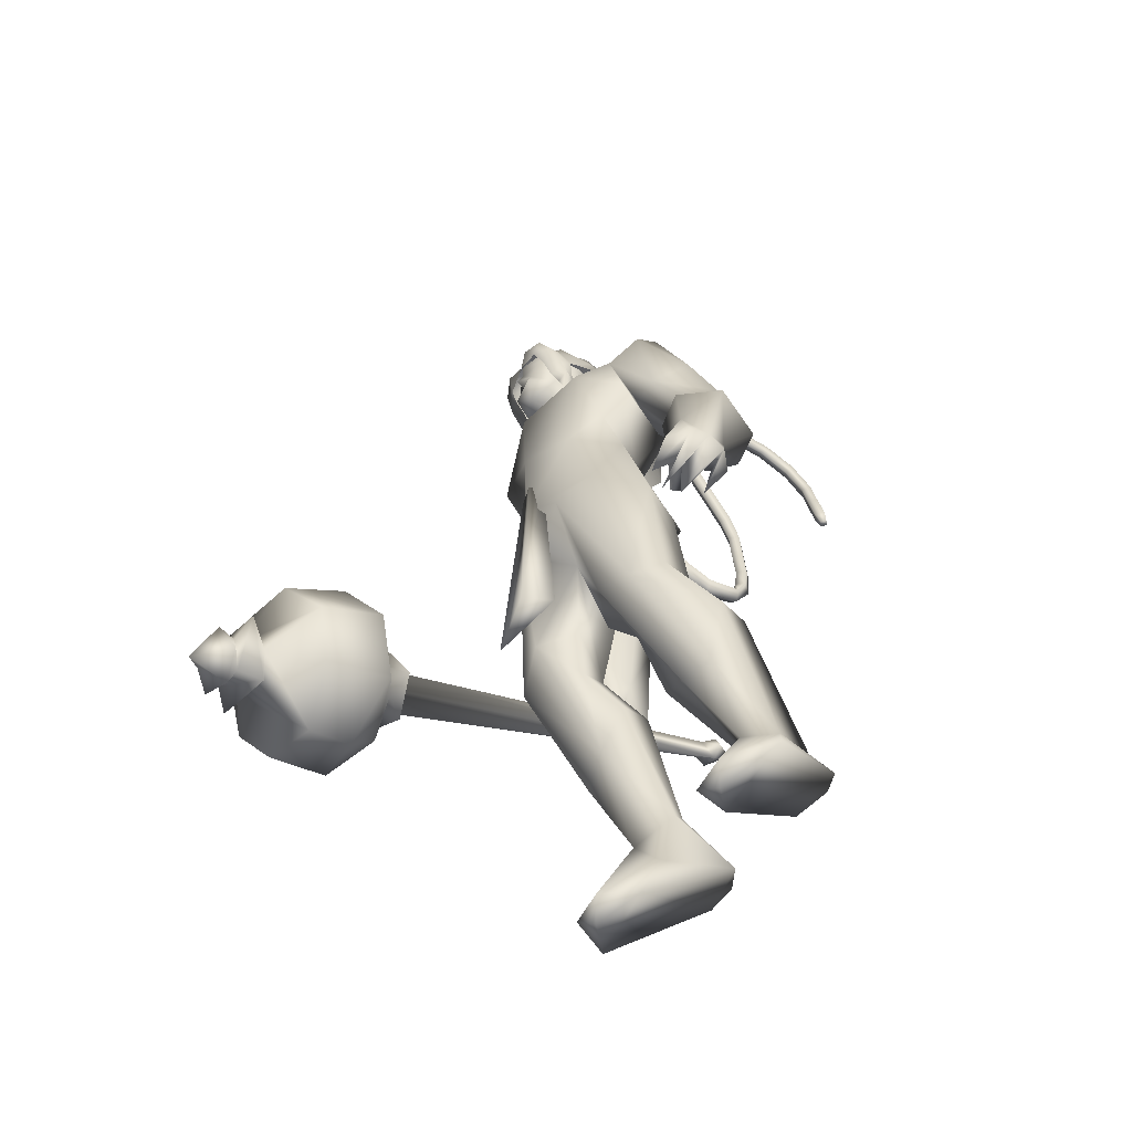
<metadata>
{"format":"obj","ext":"obj","renderer":"f3d","projection":"perspective","resolution":1024,"background":"white","views":[{"elev":-62.7,"azim":148.7,"up":"+Z"}]}
</metadata>
<code>
o body_mesh15-geometry.001
v -0.6915 -0.1683 1.405
v -0.3859 -0.06248 1.768
v -0.638 -0.1389 1.351
v -0.5596 -0.1566 1.957
v -0.584 -0.348 1.97
v -0.368 -0.1656 2.073
v -0.3853 -0.3319 2.098
v -0.2335 -0.4069 2.076
v -0.4281 -0.4452 1.862
v -0.9201 -0.2202 1.213
v -0.3731 -0.1978 1.63
v -0.2556 -0.1204 1.978
v -0.0785 -0.1799 2.11
v -0.1901 -0.04389 2.112
v -0.4488 -0.2706 2.727
v -0.4009 -0.07957 2.556
v -0.5351 -0.1841 2.843
v -0.4864 0.01732 2.801
v -0.4101 0.0134 3.111
v -0.5084 0.2228 2.84
v -0.3102 0.2175 3.246
v -0.1914 0.3063 3.163
v -0.3338 -0.204 3.231
v -0.2246 -0.3 3.165
v -0.2534 -0.4156 2.644
v -0.1247 -0.3402 2.009
v -0.4075 -0.3435 1.593
v -0.6762 -0.3217 1.277
v -0.5434 -0.2693 1.24
v -0.8961 -0.319 1.183
v -0.5609 -0.5101 0.9147
v -0.5175 -0.1979 0.8684
v -0.4226 -0.3335 0.7793
v -0.3762 -0.2569 0.8271
v -0.3863 -0.3968 0.8409
v -0.5967 -0.1854 1.102
v -0.0684 -0.2902 2.788
v 0.01598 -0.1549 2.716
v -0.1555 -0.001721 2.555
v -0.0226 -0.009407 2.62
v 0.07494 -0.01401 2.821
v -0.02413 -0.2039 3.237
v 0.08702 -0.01413 3.274
v -0.127 -0.3116 3.352
v -0.4167 0.01369 3.413
v -0.09173 0.3052 3.353
v -0.1341 0.4057 3.544
v -0.4677 0.3465 3.681
v -0.3684 0.3155 3.462
v -0.4846 0.4238 3.546
v -0.4134 0.4949 3.799
v -0.4913 0.5336 3.535
v -0.2313 0.5407 3.843
v -0.2323 0.3532 3.886
v -0.3934 0.3449 3.826
v -0.2094 0.1038 4.06
v -0.2613 0.00537 4.069
v -0.418 0.01377 3.772
v -0.5026 -0.311 3.688
v -0.183 -0.4058 3.542
v -0.000434 -0.3273 3.602
v -0.002446 0.1879 3.237
v -0.04049 0.2777 2.748
v 0.02456 0.1304 2.699
v -0.3508 0.008568 2.615
v -0.4078 0.09779 2.567
v -0.4205 0.2958 2.736
v 0.03609 0.3066 3.607
v 0.1 -0.01494 3.671
v -0.1199 -0.4108 3.687
v -0.0259 -0.007685 3.823
v -0.1845 -0.541 3.742
v -0.1099 -0.1494 3.864
v -0.2648 -0.3446 3.884
v -0.2201 -0.09856 4.059
v -0.4237 -0.3179 3.83
v -0.08838 -0.1204 4.027
v -0.01033 -0.008448 3.944
v -0.07587 0.1116 4.026
v 0.01739 0.1065 3.992
v -0.0971 0.1325 4.202
v -0.05094 0.137 4.188
v -0.2548 0.05246 4.226
v -0.09441 0.1423 3.863
v -0.07487 0.4025 3.694
v -0.2045 0.4144 3.398
v -0.1971 0.5339 3.385
v -0.4821 0.416 3.217
v -0.3296 0.4743 3.184
v -0.4593 0.4087 3.025
v -0.5731 0.468 3.382
v -0.5974 0.5291 3.019
v -0.594 0.6546 3.072
v -0.3818 0.7508 3.074
v -0.4173 0.6763 3.268
v -0.3306 0.6172 3.555
v -0.1336 0.5407 3.757
v -0.3112 0.6027 3.211
v -0.2497 0.505 3.046
v -0.2284 0.6397 3.061
v -0.3567 0.5071 2.753
v -0.3779 0.6156 2.547
v -0.4086 0.6766 2.707
v -0.2239 0.5551 2.711
v -0.4085 0.6789 2.466
v -0.3551 0.7395 2.494
v -0.2841 0.7531 2.521
v -0.1951 0.6993 2.665
v -0.3464 0.4592 2.618
v -0.2616 0.503 2.455
v -0.2647 0.5893 2.583
v -0.1395 0.5602 2.388
v -0.2051 0.7404 2.507
v -0.2651 0.5638 2.331
v -0.2899 0.6647 2.377
v -0.1253 0.6764 2.452
v -0.2208 0.6617 2.384
v -0.1928 0.5424 2.325
v -0.355 0.5852 2.378
v -0.2209 -0.09338 4.222
v 0.006229 -0.1227 3.987
v 0.06851 -0.007908 3.936
v 0.1201 0.04292 4.004
v 0.1071 -0.07235 4.004
v 0.06949 -0.1218 4.159
v -0.111 -0.1427 4.164
v 0.07726 -0.0442 4.101
v 0.1021 0.04113 4.065
v 0.08217 0.09565 4.16
v 0.07825 0.0937 4.265
v 0.1147 -0.01401 4.269
v 0.06684 -0.118 4.266
v 0.1165 -0.01646 4.161
v 0.1433 -0.01654 4.077
v -0.1037 -0.1377 4.202
v -0.4335 -0.2869 3.483
v -0.3035 -0.4025 3.391
v -0.4456 -0.4645 3.817
v -0.5818 -0.4679 3.582
v -0.6773 -0.4179 3.459
v -0.6198 -0.3707 3.278
v -0.3189 -0.5221 3.377
v -0.5761 -0.6377 3.312
v -0.4794 -0.575 3.229
v -0.6149 -0.7124 3.106
v -0.7954 -0.5934 3.189
v -0.8091 -0.4665 3.142
v -0.6687 -0.363 3.082
v -0.4189 -0.5922 3.574
v -0.2703 -0.5313 3.836
v -0.49 -0.445 3.205
v -0.48 -0.4825 3.019
v -0.47 -0.6189 3.027
v -0.8027 -0.633 2.786
v -0.6967 -0.4652 2.782
v -0.5829 -0.5436 2.692
v -0.5952 -0.6489 2.728
v -0.7815 -0.7216 2.566
v -0.8556 -0.7043 2.575
v -0.9125 -0.6406 2.572
v -0.8453 -0.5776 2.625
v -0.753 -0.575 2.605
v -0.6753 -0.5658 2.59
v -0.6591 -0.6879 2.466
v -0.7195 -0.7172 2.52
v -0.8476 -0.6355 2.438
v -0.8409 -0.5371 2.381
v -0.6474 -0.4975 2.452
v -0.7082 -0.5415 2.367
v -0.7787 -0.521 2.342
v -0.7832 -0.6371 2.412
v -0.9 -0.5517 2.465
v -0.4493 0.1695 2.086
v -0.4439 0.3368 2.109
v -0.2241 0.4223 2.594
v -0.1875 0.312 2.001
v -0.1493 0.1514 2.099
v -0.2738 0.02792 2.116
v -0.347 0.109 1.985
v -0.6473 0.1769 1.978
v -0.4946 0.06045 1.785
v -0.798 0.1913 1.483
v -0.7477 0.1548 1.42
v -0.957 0.1333 1.24
v -1.012 0.2519 1.285
v -0.9779 0.3445 1.253
v -0.6189 0.17 0.9557
v -0.6358 0.4872 0.9795
v -0.5133 0.2904 0.8574
v -0.4716 0.3547 0.9144
v -0.7662 0.3353 1.35
v -0.6497 0.3699 1.987
v -0.4909 0.4475 1.87
v -0.2904 0.3944 2.068
v -0.4731 0.1908 1.662
v -0.4968 0.3396 1.62
v -0.6417 0.2689 1.309
v -0.6978 0.1808 1.189
v -0.4734 0.2138 0.9107
v -0.8586 -0.1116 1.155
v 0.08055 0.009493 2.997
v 0.06319 -0.06351 2.987
v 0.14 0.08682 1.86
v 0.1048 -0.1173 1.81
v 0.02499 0.03276 2.999
v 0.03032 0.1425 1.861
f 1 2 3
f 4 2 1
f 4 5 6
f 6 5 7
f 5 8 7
f 5 9 8
f 4 1 5
f 5 1 10
f 2 11 3
f 12 11 2
f 12 13 11
f 12 14 13
f 6 14 12
f 15 6 7
f 15 16 6
f 16 15 17
f 17 15 25
f 15 7 25
f 7 8 25
f 9 26 8
f 9 27 26
f 28 27 9
f 28 29 27
f 30 31 28
f 32 31 30
f 32 33 31
f 32 34 33
f 34 29 35
f 36 29 34
f 28 35 29
f 35 28 31
f 31 33 35
f 34 35 33
f 3 29 36
f 11 29 3
f 27 29 11
f 26 27 11
f 26 11 13
f 25 8 26
f 25 26 37
f 38 37 26
f 40 38 39
f 41 38 40
f 37 38 41
f 24 42 44
f 23 24 44
f 45 19 23
f 45 21 19
f 21 47 46
f 48 47 21
f 48 49 47
f 48 50 49
f 51 50 48
f 51 52 50
f 53 51 54
f 51 55 54
f 55 51 48
f 55 57 56
f 57 55 58
f 55 48 58
f 58 48 45
f 48 21 45
f 59 45 23
f 23 44 60
f 60 44 61
f 61 44 42
f 61 42 43
f 43 41 62
f 43 42 41
f 63 41 64
f 41 40 64
f 64 40 39
f 65 66 39
f 66 65 18
f 18 65 16
f 65 39 16
f 39 38 13
f 38 26 13
f 39 13 14
f 6 39 14
f 16 39 6
f 18 16 17
f 20 175 67
f 21 46 22
f 22 46 62
f 68 62 46
f 68 43 62
f 69 43 68
f 69 61 43
f 60 61 70
f 69 70 61
f 71 70 69
f 71 72 70
f 73 72 71
f 73 74 72
f 75 74 73
f 75 76 74
f 76 58 59
f 57 58 76
f 57 76 75
f 75 73 77
f 77 73 71
f 77 71 78
f 79 78 71
f 79 80 78
f 81 82 79
f 56 81 79
f 83 81 56
f 83 56 57
f 56 79 84
f 79 71 84
f 84 71 97
f 71 85 97
f 71 69 85
f 85 69 68
f 47 85 68
f 86 85 47
f 85 86 87
f 88 89 86
f 88 90 89
f 91 90 88
f 92 90 91
f 91 93 92
f 93 52 95
f 52 93 91
f 91 88 49
f 88 86 49
f 49 86 47
f 91 49 50
f 50 52 91
f 52 96 95
f 52 51 96
f 51 53 96
f 96 53 97
f 97 53 54
f 97 54 84
f 56 84 54
f 54 55 56
f 85 87 97
f 96 97 87
f 95 96 87
f 87 86 89
f 87 89 98
f 98 89 99
f 90 99 89
f 94 98 100
f 95 98 94
f 95 87 98
f 93 95 94
f 98 99 100
f 90 101 99
f 92 101 90
f 92 102 101
f 92 103 102
f 93 103 92
f 93 94 103
f 100 99 104
f 101 104 99
f 102 103 105
f 103 106 105
f 103 107 106
f 103 94 107
f 94 108 107
f 94 100 108
f 100 104 108
f 109 110 104
f 111 110 109
f 104 110 111
f 108 104 111
f 108 111 112
f 111 113 112
f 102 111 101
f 106 111 102
f 111 106 114
f 106 115 114
f 106 107 115
f 107 108 113
f 113 108 116
f 108 112 116
f 113 116 112
f 107 113 117
f 113 118 117
f 111 118 113
f 111 107 118
f 111 114 107
f 107 114 115
f 107 117 118
f 102 119 106
f 102 105 119
f 106 119 105
f 101 111 109
f 101 109 104
f 47 68 46
f 83 57 75
f 83 75 120
f 120 75 126
f 75 77 126
f 78 121 77
f 78 122 121
f 123 122 80
f 123 124 122
f 121 124 125
f 124 121 122
f 77 121 125
f 77 125 126
f 125 124 127
f 127 124 128
f 128 124 123
f 128 123 80
f 80 122 78
f 80 129 128
f 79 129 80
f 79 82 129
f 82 130 129
f 130 131 129
f 132 125 131
f 126 125 132
f 133 125 127
f 131 125 133
f 131 133 129
f 127 134 133
f 128 134 127
f 128 133 134
f 129 133 128
f 120 126 135
f 58 45 59
f 59 23 60
f 59 60 136
f 136 60 137
f 137 60 70
f 74 150 72
f 74 138 150
f 76 138 74
f 76 59 138
f 138 59 139
f 59 136 139
f 140 139 136
f 203 206 205
f 140 136 141
f 141 136 137
f 143 144 142
f 143 145 144
f 146 145 143
f 140 147 146
f 147 140 148
f 140 141 148
f 139 140 146
f 146 143 139
f 139 143 149
f 143 142 149
f 149 142 72
f 70 72 142
f 149 72 150
f 139 149 138
f 138 149 150
f 70 142 137
f 141 137 151
f 142 151 137
f 142 144 151
f 144 152 151
f 144 153 152
f 145 153 144
f 148 151 152
f 141 151 148
f 146 154 145
f 146 147 154
f 147 148 155
f 148 152 155
f 155 152 156
f 153 156 152
f 153 157 156
f 145 157 153
f 145 158 157
f 154 158 145
f 154 159 158
f 160 159 154
f 161 162 159
f 161 155 162
f 147 155 161
f 147 161 154
f 161 160 154
f 157 163 156
f 157 164 163
f 158 164 157
f 158 165 164
f 159 166 158
f 159 167 166
f 162 167 159
f 162 158 167
f 155 163 162
f 163 168 156
f 155 168 163
f 155 156 168
f 163 165 162
f 163 169 165
f 164 169 163
f 169 164 165
f 162 165 170
f 165 171 170
f 158 171 165
f 158 170 171
f 162 170 158
f 158 166 167
f 172 159 160
f 161 159 172
f 161 172 160
f 66 173 39
f 67 173 66
f 67 174 173
f 67 175 174
f 64 176 63
f 64 177 176
f 39 177 64
f 39 178 177
f 173 178 39
f 173 179 178
f 180 179 173
f 180 181 179
f 182 181 180
f 182 183 181
f 182 184 183
f 185 184 182
f 186 184 185
f 186 187 184
f 188 187 186
f 188 189 187
f 188 191 190
f 186 191 188
f 186 185 191
f 192 185 182
f 185 192 191
f 192 193 191
f 180 192 182
f 192 194 193
f 192 174 194
f 192 173 174
f 192 180 173
f 174 175 194
f 175 176 194
f 175 63 176
f 179 177 178
f 195 177 179
f 176 177 195
f 193 194 176
f 193 176 196
f 176 195 196
f 195 183 197
f 183 198 197
f 183 184 198
f 184 187 198
f 198 187 199
f 187 189 199
f 190 197 199
f 191 197 190
f 191 196 197
f 191 193 196
f 196 195 197
f 197 198 199
f 188 190 189
f 199 189 190
f 181 183 195
f 179 181 195
f 67 66 20
f 18 20 66
f 36 34 32
f 200 36 32
f 3 36 200
f 1 3 200
f 10 1 200
f 200 30 10
f 200 32 30
f 30 28 10
f 10 28 5
f 5 28 9
f 4 6 12
f 4 12 2
f 202 203 201
f 202 204 203
f 202 205 206
f 202 206 204
f 204 206 203
f 201 205 202
f 201 203 205
f 19 18 17
f 19 20 18
f 21 20 19
f 20 21 22
f 23 19 17
f 17 24 23
f 17 25 24
f 42 37 41
f 24 37 42
f 24 25 37
f 62 41 63
f 20 22 175
f 22 63 175
f 22 62 63
o Cylinder_Cylinder.001
v 0.3451 -0.4507 1.932
v -1.142 -0.5187 2.665
v 0.3057 -0.4732 1.86
v -1.081 -0.5654 2.687
v 0.2963 -0.5676 1.845
v 0.3503 -0.6031 1.943
v -1.071 -0.5057 2.717
v 0.3715 -0.5295 1.979
v -1.138 -0.4691 2.697
v -1.136 -0.5913 2.698
v -1.096 -0.5512 2.767
v -1.192 -0.5101 2.752
v -1.199 -0.5158 2.74
v -1.201 -0.5295 2.735
v -1.199 -0.5433 2.74
v -1.192 -0.5489 2.752
v -1.185 -0.5433 2.764
v -1.183 -0.5295 2.769
v -1.132 -0.4852 2.76
v 0.3319 -0.3839 1.845
v 0.2869 -0.5295 1.76
v 0.3319 -0.6751 1.845
v 0.436 -0.5913 2.022
v 0.4125 -0.4219 1.988
v 0.4117 -0.4182 1.865
v 0.3605 -0.4752 1.776
v 0.3725 -0.6088 1.796
v 0.4367 -0.6326 1.914
v 0.459 -0.48 1.957
v 0.3725 -0.5295 1.54
v 0.5428 -0.8618 1.793
v 0.7105 -0.5235 2.086
v 0.4432 -0.287 1.571
v 0.4425 -0.7736 1.579
v 0.6778 -0.7721 1.995
v 0.6704 -0.2855 1.991
v 0.5428 -0.1973 1.793
v 0.4588 -0.5295 1.44
v 0.6806 -0.3162 1.473
v 0.6224 -0.5267 1.394
v 0.6749 -0.7434 1.47
v 0.7706 -0.8424 1.667
v 0.8869 -0.7428 1.846
v 0.9227 -0.5323 1.938
v 0.8865 -0.3156 1.853
v 0.7706 -0.2166 1.667
v 0.8749 -0.4226 1.57
v 0.8394 -0.5295 1.506
v 0.8749 -0.6364 1.57
v 0.9472 -0.5295 1.701
v 0.9614 -0.3657 1.65
v 0.8447 -0.452 1.432
v 0.8864 -0.6933 1.514
v 1.009 -0.607 1.729
v 0.9855 -0.446 1.582
v 0.932 -0.4968 1.488
v 0.9535 -0.6129 1.526
v 1.009 -0.5576 1.629
v 0.9798 -0.4175 1.485
v 0.9494 -0.5295 1.43
v 0.9841 -0.6424 1.49
v 1.065 -0.5837 1.636
v 1.049 -0.4442 1.611
v 1.104 -0.5318 1.481
v 1.058 -0.5548 1.479
v 1.086 -0.5295 1.537
f 210 212 213
f 209 211 208
f 211 212 210
f 222 216 217
f 207 230 226
f 214 207 213
f 213 215 225
f 215 218 225
f 213 225 217
f 210 213 217
f 210 217 216
f 210 216 208
f 225 218 224
f 220 208 221
f 215 208 220
f 226 230 235
f 215 219 218
f 207 214 230
f 211 209 227
f 228 227 232
f 209 207 226
f 229 228 234
f 243 242 251
f 227 226 232
f 226 231 232
f 243 235 242
f 232 236 233
f 231 243 232
f 238 234 241
f 237 233 240
f 236 232 239
f 242 238 251
f 213 207 208
f 236 244 240
f 238 241 249
f 249 241 237
f 237 240 247
f 240 244 246
f 244 239 246
f 245 239 243
f 252 251 256
f 256 249 248
f 253 256 257
f 251 250 256
f 255 247 246
f 246 245 253
f 256 255 259
f 245 252 253
f 256 260 257
f 255 254 259
f 257 260 261
f 254 253 258
f 253 257 258
f 264 260 259
f 259 258 263
f 262 258 257
f 265 269 270
f 261 264 268
f 264 263 267
f 267 263 262
f 272 268 271
f 266 265 270
f 267 266 271
f 272 271 270
f 208 211 210
f 213 208 215
f 217 225 224
f 223 217 224
f 221 216 222
f 214 212 229
f 229 212 228
f 212 211 228
f 228 211 227
f 243 231 235
f 230 229 235
f 235 229 234
f 234 228 233
f 238 235 234
f 237 234 233
f 235 238 242
f 234 237 241
f 233 236 240
f 232 243 239
f 244 236 239
f 250 249 256
f 248 247 255
f 265 261 269
f 266 262 265
f 262 261 265
f 269 268 272
f 212 214 213
f 223 222 217
f 219 220 221
f 224 222 223
f 224 218 222
f 218 219 222
f 219 221 222
f 208 216 221
f 219 215 220
f 231 226 235
f 214 229 230
f 209 226 227
f 233 228 232
f 252 243 251
f 238 250 251
f 207 209 208
f 250 238 249
f 248 249 237
f 248 237 247
f 247 240 246
f 239 245 246
f 252 245 243
f 253 252 256
f 255 256 248
f 254 255 246
f 254 246 253
f 260 256 259
f 254 258 259
f 260 264 261
f 263 264 259
f 258 262 263
f 261 262 257
f 269 272 270
f 269 261 268
f 268 264 267
f 266 267 262
f 268 267 271
f 271 266 270
o tail_mesh15-geometry
v -0.3826 0.01545 3.059
v -0.6056 0.03029 2.921
v -0.3876 0.0714 3.094
v -0.6238 0.07592 2.956
v -0.4083 0.01604 3.144
v -0.6485 0.03077 2.991
v -0.3984 -0.03991 3.096
v -0.6293 -0.01485 2.954
v -0.7554 0.04033 2.855
v -0.7472 0.0789 2.893
v -0.7431 0.04073 2.932
v -0.7513 0.002165 2.894
v -0.9559 0.05714 3.007
v -0.9226 0.08878 3.02
v -0.8938 0.05747 3.035
v -0.9241 0.02584 3.023
v -0.9522 0.07145 3.259
v -0.9178 0.1031 3.257
v -0.885 0.07178 3.258
v -0.9175 0.04014 3.261
v -0.8935 0.08768 3.534
v -0.8625 0.1193 3.521
v -0.8317 0.08801 3.511
v -0.8611 0.05637 3.524
v -0.7457 0.1035 3.785
v -0.7201 0.1352 3.773
v -0.6904 0.1039 3.765
v -0.7187 0.07222 3.776
v -0.7034 0.1202 4.086
v -0.6767 0.1519 4.091
v -0.6459 0.1206 4.098
v -0.6769 0.08893 4.094
v -0.7704 0.1349 4.353
v -0.7635 0.1666 4.379
v -0.7576 0.1353 4.409
v -0.7663 0.1036 4.381
v -1.08 0.1514 4.395
v -1.098 0.1831 4.415
v -1.118 0.1518 4.437
v -1.1 0.1201 4.414
v -1.279 0.1671 4.174
v -1.305 0.1987 4.177
v -1.335 0.1674 4.179
v -1.306 0.1358 4.174
v -1.314 0.1802 3.93
v -1.345 0.2118 3.935
v -1.376 0.1805 3.936
v -1.345 0.1489 3.932
v -1.337 0.1834 3.877
v -1.355 0.2021 3.879
v -1.374 0.1835 3.88
v -1.356 0.1648 3.877
v -0.6948 0.1119 3.934
v -0.6644 0.08057 3.94
v -0.6336 0.1122 3.943
v -0.6644 0.1435 3.937
v -0.9311 0.1432 4.409
v -0.9274 0.1119 4.436
v -0.9216 0.1435 4.465
v -0.924 0.1748 4.435
v -0.7069 0.1276 4.237
v -0.6827 0.09628 4.242
v -0.6546 0.1279 4.248
v -0.6821 0.1592 4.239
v -0.9369 0.07956 3.404
v -0.9038 0.04826 3.404
v -0.8724 0.07989 3.401
v -0.9043 0.1112 3.4
v -0.964 0.0643 3.133
v -0.932 0.03299 3.135
v -0.9005 0.06463 3.134
v -0.9322 0.09593 3.131
v -0.8253 0.0956 3.659
v -0.7922 0.0643 3.647
v -0.7637 0.09593 3.634
v -0.7938 0.1272 3.644
v -1.208 0.1593 4.3
v -1.228 0.128 4.32
v -1.248 0.1596 4.342
v -1.226 0.1909 4.322
v -1.294 0.1736 4.049
v -1.323 0.1423 4.048
v -1.355 0.174 4.052
v -1.323 0.2053 4.051
v -0.8958 0.04874 2.9
v -0.8881 0.014 2.935
v -0.8774 0.0491 2.967
v -0.8847 0.08384 2.934
v -0.4989 0.02287 3.002
v -0.5298 0.07366 3.044
v -0.5637 0.0234 3.081
v -0.5346 -0.02738 3.041
f 361 274 362
f 362 276 363
f 274 280 281
f 364 280 274
f 363 278 280
f 273 275 279
f 357 358 288
f 280 278 284
f 278 276 282
f 276 274 281
f 341 342 292
f 358 359 287
f 359 360 287
f 360 357 286
f 337 338 296
f 342 343 291
f 343 344 291
f 344 341 290
f 345 346 300
f 338 339 295
f 339 340 295
f 340 337 294
f 325 326 304
f 346 347 299
f 347 348 299
f 348 345 298
f 333 334 308
f 326 327 303
f 327 328 303
f 328 325 302
f 329 330 312
f 334 335 307
f 335 336 307
f 336 333 306
f 349 350 316
f 330 331 311
f 331 332 311
f 332 329 310
f 353 354 320
f 350 351 315
f 351 352 315
f 352 349 314
f 317 320 324
f 354 355 319
f 355 356 319
f 356 353 318
f 322 321 323
f 320 319 323
f 319 318 323
f 318 317 322
f 297 300 326
f 300 299 327
f 299 298 327
f 298 297 328
f 305 308 330
f 308 307 331
f 307 306 331
f 306 305 332
f 301 304 334
f 304 303 335
f 303 302 335
f 302 301 336
f 289 292 338
f 292 291 339
f 291 290 339
f 290 289 340
f 285 288 342
f 288 287 343
f 287 286 343
f 286 285 344
f 293 296 346
f 296 295 347
f 295 294 347
f 294 293 348
f 309 312 350
f 312 311 351
f 311 310 351
f 310 309 352
f 313 316 354
f 316 315 355
f 315 314 355
f 314 313 356
f 281 284 358
f 284 283 359
f 283 282 359
f 282 281 360
f 273 361 362
f 275 362 363
f 279 364 273
f 277 363 279
f 274 276 362
f 276 278 363
f 280 284 281
f 361 364 274
f 364 363 280
f 275 277 279
f 285 357 288
f 278 283 284
f 283 278 282
f 282 276 281
f 289 341 292
f 288 358 287
f 360 286 287
f 357 285 286
f 293 337 296
f 292 342 291
f 344 290 291
f 341 289 290
f 297 345 300
f 296 338 295
f 340 294 295
f 337 293 294
f 301 325 304
f 300 346 299
f 348 298 299
f 345 297 298
f 305 333 308
f 304 326 303
f 328 302 303
f 325 301 302
f 309 329 312
f 308 334 307
f 336 306 307
f 333 305 306
f 313 349 316
f 312 330 311
f 332 310 311
f 329 309 310
f 317 353 320
f 316 350 315
f 352 314 315
f 349 313 314
f 321 317 324
f 320 354 319
f 356 318 319
f 353 317 318
f 321 324 323
f 324 320 323
f 318 322 323
f 317 321 322
f 325 297 326
f 326 300 327
f 298 328 327
f 297 325 328
f 329 305 330
f 330 308 331
f 306 332 331
f 305 329 332
f 333 301 334
f 334 304 335
f 302 336 335
f 301 333 336
f 337 289 338
f 338 292 339
f 290 340 339
f 289 337 340
f 341 285 342
f 342 288 343
f 286 344 343
f 285 341 344
f 345 293 346
f 346 296 347
f 294 348 347
f 293 345 348
f 349 309 350
f 350 312 351
f 310 352 351
f 309 349 352
f 353 313 354
f 354 316 355
f 314 356 355
f 313 353 356
f 357 281 358
f 358 284 359
f 282 360 359
f 281 357 360
f 275 273 362
f 277 275 363
f 364 361 273
f 363 364 279
o hair_mesh18-geometry
v -0.2034 -0.1602 4.236
v -0.1387 -0.1849 4.198
v -0.136 -0.1601 4.295
v -0.2969 -0.1472 4.073
v -0.1588 -0.2282 4.039
v -0.2887 -0.2566 3.953
v -0.4178 -0.1602 3.988
v -0.3929 -0.2444 3.836
v -0.4737 -0.1704 3.859
v -0.4885 -0.1662 3.767
v -0.5787 0.02235 3.744
v -0.5393 0.05464 3.874
v -0.453 0.2025 3.859
v -0.3988 0.1856 3.987
v -0.3645 0.2671 3.836
v -0.26 0.2672 3.952
v -0.2803 0.1598 4.072
v -0.3508 0.04321 4.09
v -0.4565 0.01536 3.999
v -0.2834 -0.01411 4.242
v -0.1858 0.1644 4.235
v -0.199 -0.0234 4.328
v -0.1189 0.1576 4.293
v -0.05484 0.1224 4.339
v -0.03792 0.08263 4.364
v -0.02579 0.02306 4.354
v -0.04496 -0.0705 4.377
v -0.06871 -0.1346 4.34
v -0.07196 -0.1691 4.253
v -0.04618 -0.176 4.135
v -0.004731 -0.1644 4.229
v 0.06514 -0.193 4.167
v -0.008005 -0.2126 4.084
v -0.07814 -0.1693 3.921
v -0.02792 -0.1933 3.912
v -0.03303 -0.2225 3.766
v -0.01969 -0.1552 3.906
v 0.0256 -0.1298 4.036
v 0.07948 -0.127 4.135
v 0.1095 -0.1202 4.202
v 0.1085 -0.1661 4.234
v 0.0647 -0.1144 4.27
v -0.001641 -0.1434 4.306
v 0.03123 -0.06708 4.338
v 0.1093 0.02075 4.283
v 0.03967 0.07533 4.328
v 0.009558 0.1374 4.305
v -0.05424 0.1593 4.252
v 0.01208 0.1472 4.227
v 0.07575 0.09054 4.269
v 0.1182 0.06803 4.3
v 0.1256 -0.01527 4.247
v 0.1106 -0.07318 4.301
v 0.1414 -0.08815 4.262
v 0.1492 0.05612 4.261
v 0.1208 0.09076 4.201
v 0.125 0.1398 4.233
v 0.08459 0.1675 4.166
v 0.08676 0.1084 4.129
v 0.03842 0.1077 4.035
v 0.01228 0.1634 4.082
v -0.02794 0.1622 4.134
v -0.119 0.1816 4.197
v -0.1343 0.2252 4.037
v -0.05282 0.1405 3.998
v 0.00221 0.178 3.985
v 0.005041 0.1159 3.98
v -0.000477 0.1492 3.862
v -0.4682 0.1998 3.767
f 365 366 367
f 368 366 365
f 368 369 366
f 368 370 369
f 371 370 368
f 371 372 370
f 373 372 371
f 374 372 373
f 373 375 374
f 376 375 373
f 376 377 375
f 378 377 376
f 377 378 379
f 378 380 379
f 378 381 380
f 378 382 381
f 382 378 383
f 383 378 376
f 383 376 371
f 371 376 373
f 382 383 371
f 382 371 368
f 384 382 368
f 384 381 382
f 384 385 381
f 386 385 384
f 385 386 387
f 387 386 388
f 388 386 389
f 389 386 390
f 390 386 391
f 386 392 391
f 386 367 392
f 386 365 367
f 386 384 365
f 384 368 365
f 367 393 392
f 367 366 393
f 366 394 393
f 369 394 366
f 393 394 395
f 394 396 395
f 394 397 396
f 398 397 394
f 398 399 397
f 398 400 399
f 399 400 401
f 402 399 401
f 397 399 402
f 396 397 402
f 396 402 403
f 404 396 403
f 405 396 404
f 395 396 405
f 406 395 405
f 395 406 407
f 408 407 406
f 408 391 407
f 390 391 408
f 409 390 408
f 410 390 409
f 389 390 410
f 411 389 410
f 411 388 389
f 388 411 412
f 412 411 413
f 411 414 413
f 411 410 414
f 410 415 414
f 410 409 415
f 415 409 416
f 417 416 409
f 417 418 416
f 417 405 418
f 417 406 405
f 408 406 417
f 409 408 417
f 418 405 404
f 418 404 416
f 415 416 419
f 419 416 420
f 419 420 421
f 421 420 422
f 420 423 422
f 422 423 424
f 425 422 424
f 426 422 425
f 426 413 422
f 412 413 426
f 427 412 426
f 387 412 427
f 387 388 412
f 385 387 427
f 381 385 427
f 381 427 428
f 428 427 426
f 381 428 380
f 413 421 422
f 413 414 421
f 414 415 421
f 415 419 421
f 429 426 425
f 429 425 430
f 425 424 430
f 424 431 430
f 430 431 432
f 429 430 432
f 391 392 407
f 392 393 407
f 393 395 407
f 433 377 379
f 377 433 375

</code>
